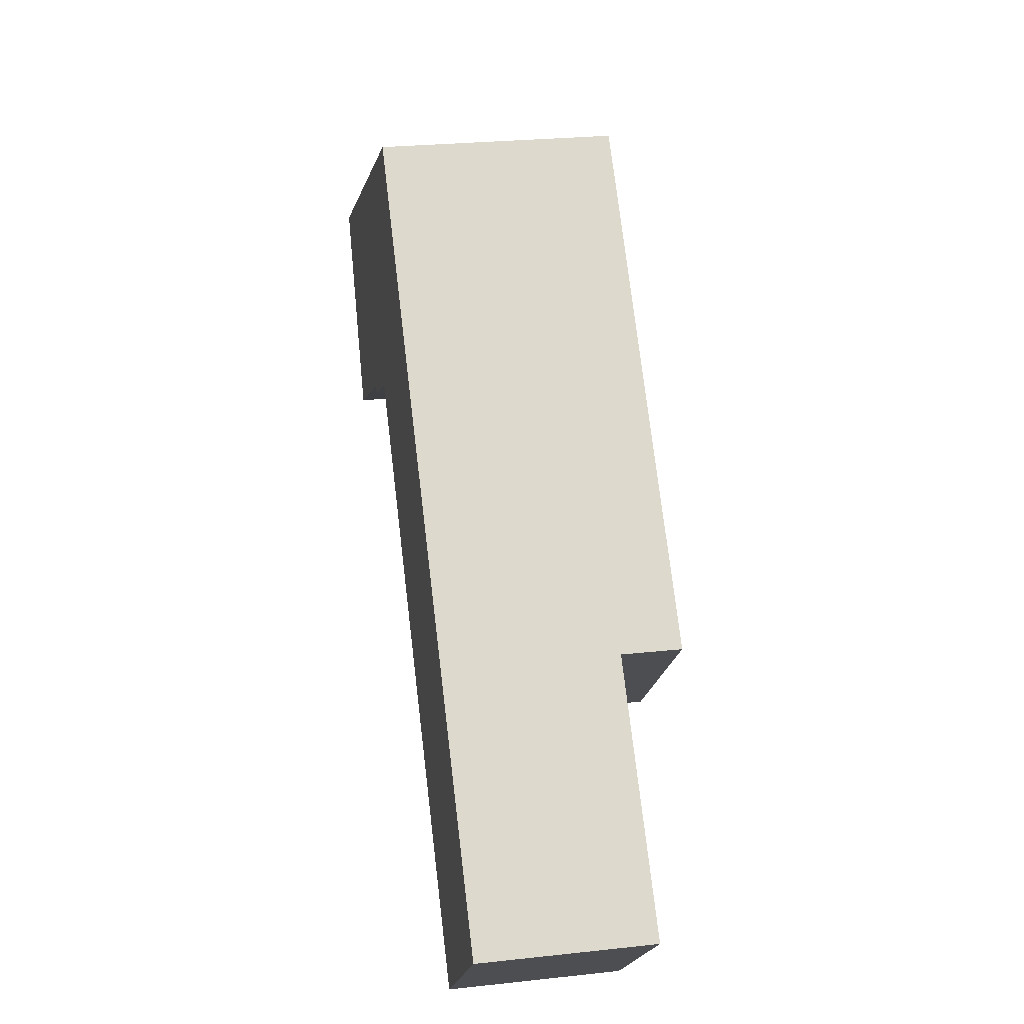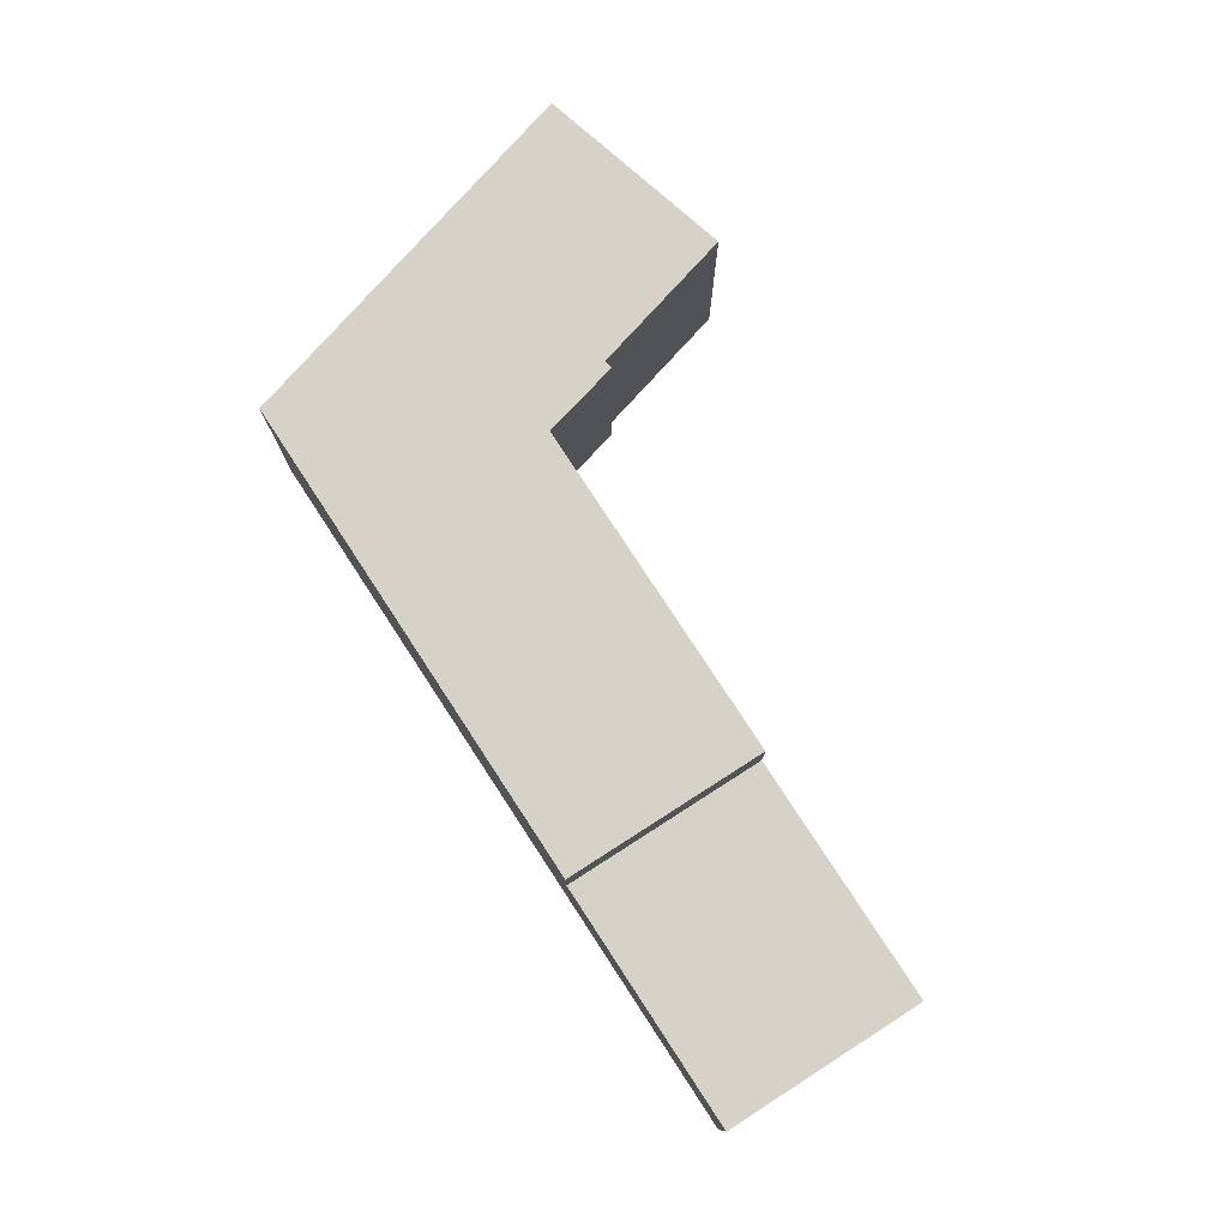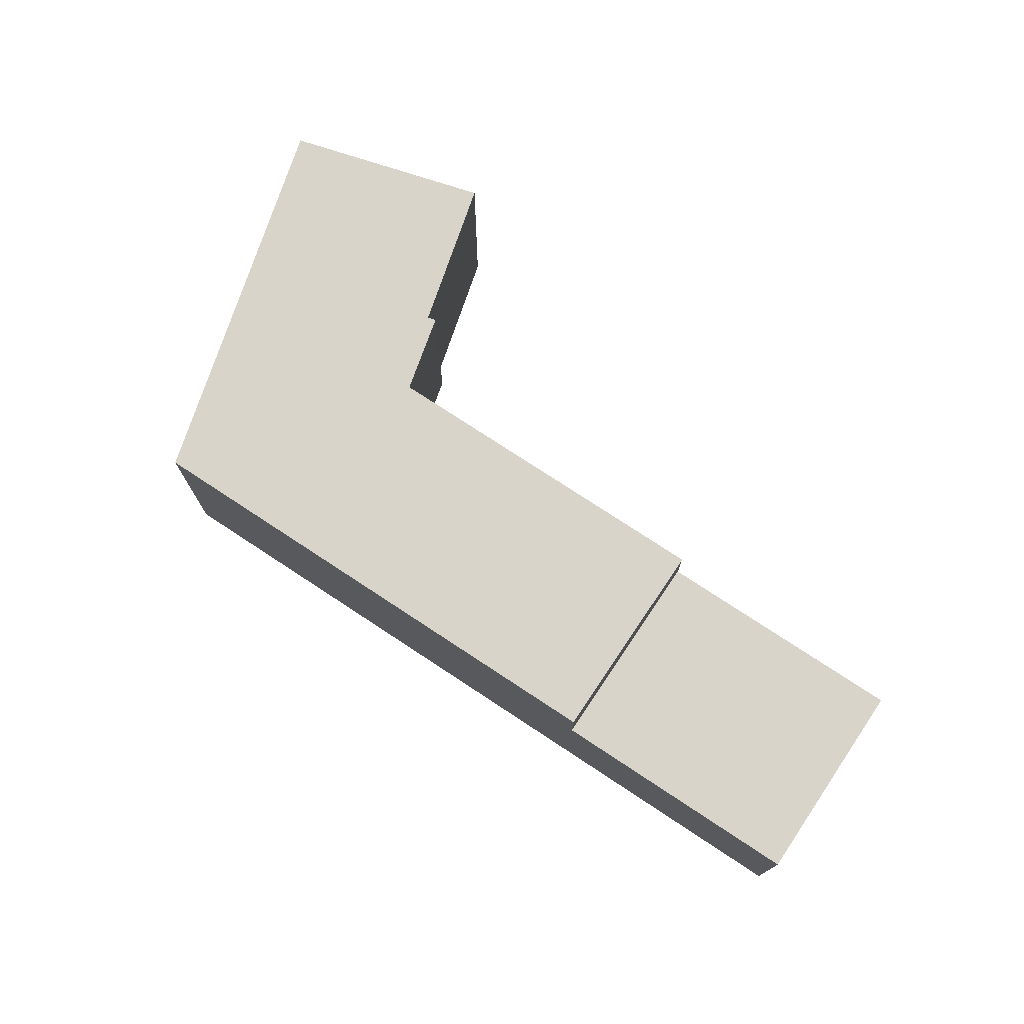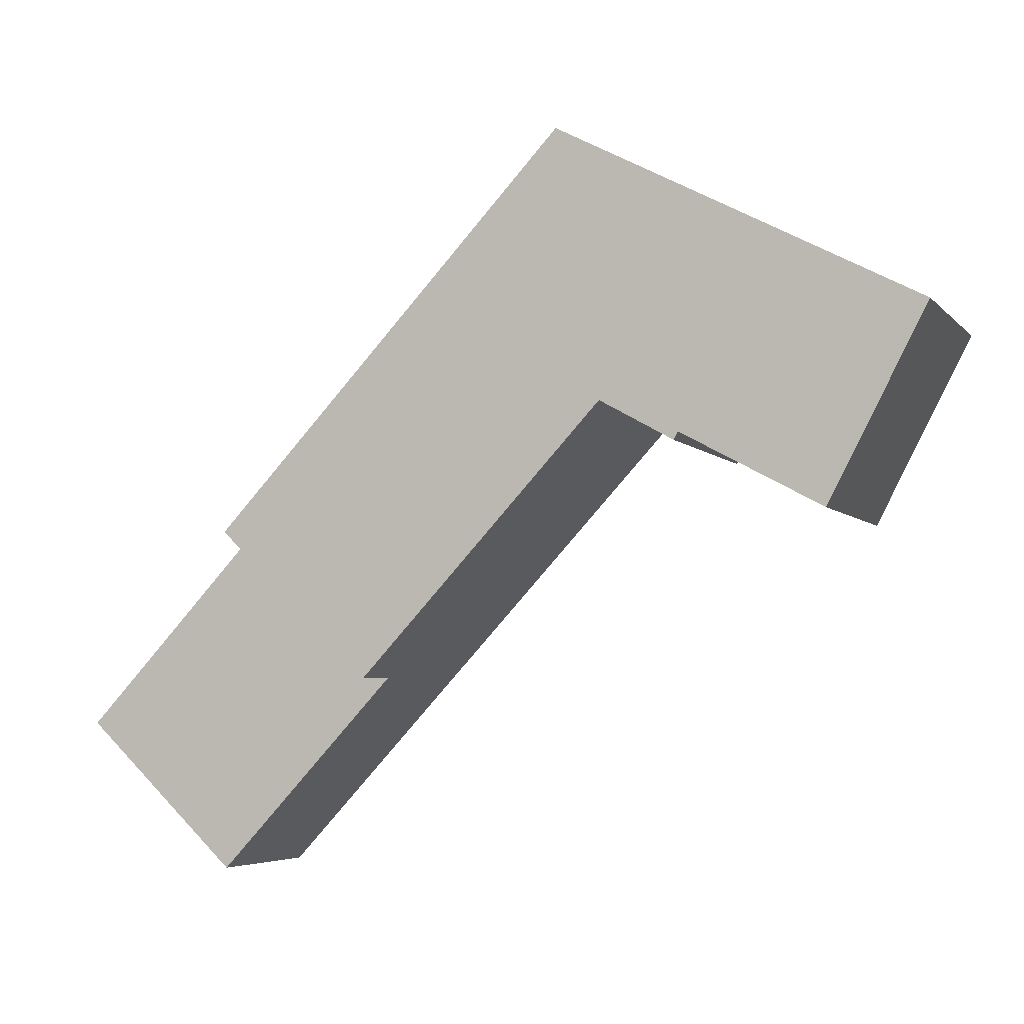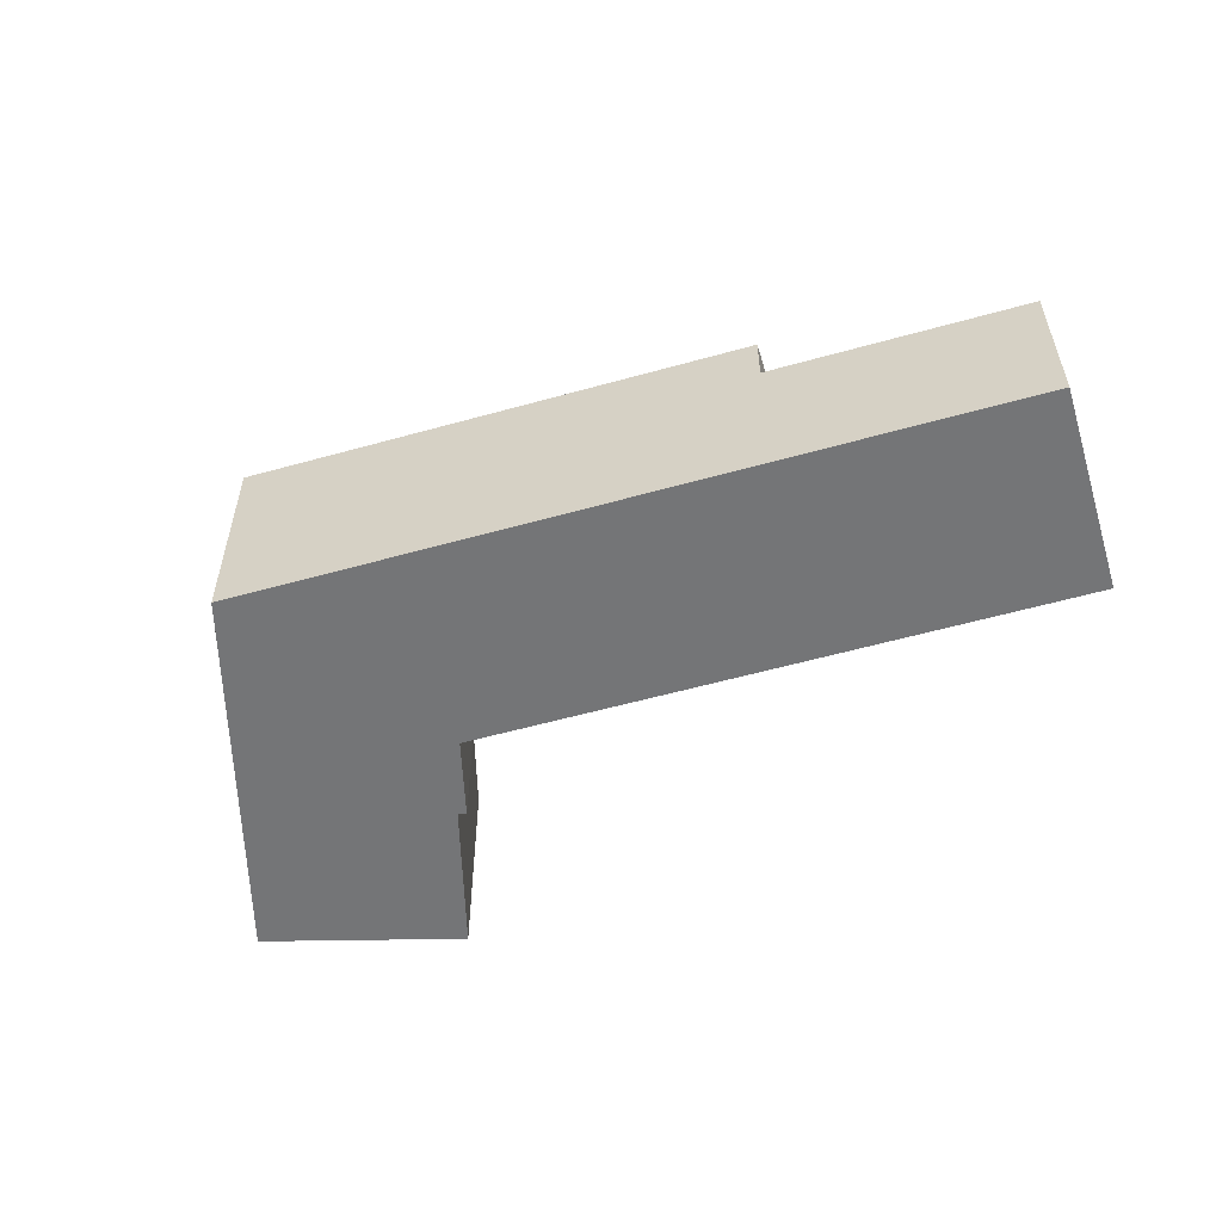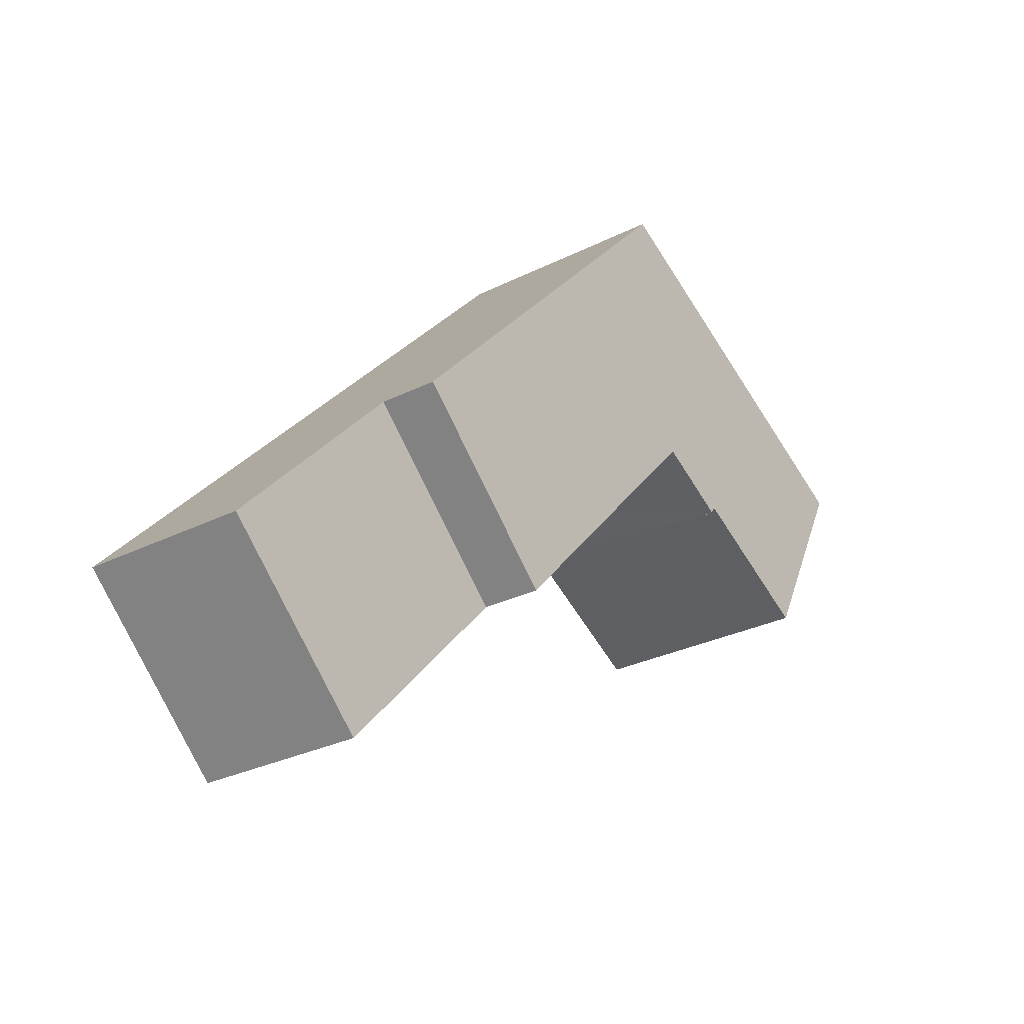
<metadata>
{"format":"obj","ext":"obj","renderer":"f3d","projection":"perspective","resolution":1024,"background":"white","views":[{"elev":26.0,"azim":80.1,"up":"+Z"},{"elev":78.3,"azim":103.8,"up":"+Y"},{"elev":75.3,"azim":80.4,"up":"+Y"},{"elev":-5.0,"azim":-159.0,"up":"+Z"},{"elev":-56.5,"azim":63.3,"up":"+Y"},{"elev":-28.8,"azim":126.9,"up":"+Z"}]}
</metadata>
<code>
v  0 7.976 4.884e-16
v  5.707 7.976 3.017
v  3.481 7.976 -6.642
v  8.469 7.976 -3.945
v  12.77 7.976 6.749
v  8.609 7.976 -4.204
v  8.618 7.976 -4.222
v  9.336 7.976 -3.82
v  11.14 7.976 -2.81
v  11.23 7.976 -2.759
v  11.27 7.976 -2.799
v  19.91 7.976 -12.07
v  18.23 7.976 0.884
v  25.43 7.976 -6.834
v  12.77 -4.133e-16 6.749
v  18.23 -5.413e-17 0.884
v  25.43 4.185e-16 -6.834
v  19.91 7.392e-16 -12.07
v  11.23 1.689e-16 -2.759
v  9.336 2.339e-16 -3.82
v  8.618 2.585e-16 -4.222
v  11.14 1.721e-16 -2.81
v  8.469 2.416e-16 -3.945
v  3.481 4.067e-16 -6.642
v  11.27 1.714e-16 -2.799
v  8.609 2.574e-16 -4.204
v  0 0 0
v  5.707 -1.847e-16 3.017
v  19.91 5.928 -12.07
v  31.81 5.928 -13.68
v  26.29 5.928 -18.92
v  25.43 5.928 -6.834
v  31.81 8.376e-16 -13.68
v  26.29 1.158e-15 -18.92
g defaultobject
f 1 2 3
f 4 3 2
f 5 4 2
f 6 4 5
f 7 6 5
f 8 7 5
f 9 8 5
f 10 9 5
f 11 10 5
f 12 11 5
f 13 12 5
f 14 12 13
f 15 13 5
f 13 15 16
f 13 16 14
f 14 16 17
f 17 12 14
f 12 17 18
f 19 9 10
f 9 19 8
f 8 19 7
f 7 19 20
f 7 20 21
f 20 19 22
f 23 3 4
f 3 23 24
f 18 11 12
f 11 18 25
f 11 25 10
f 10 25 19
f 21 6 7
f 6 21 26
f 26 4 6
f 4 26 23
f 24 1 3
f 1 24 27
f 2 15 5
f 15 2 1
f 15 1 28
f 28 1 27
f 24 28 27
f 28 24 23
f 28 23 26
f 28 26 21
f 28 21 20
f 28 20 15
f 15 20 22
f 15 22 19
f 15 19 25
f 15 25 18
f 15 18 16
f 16 18 17
f 29 30 31
f 30 29 32
f 18 32 29
f 32 18 17
f 17 30 32
f 30 17 33
f 33 31 30
f 31 33 34
f 34 29 31
f 29 34 18
f 18 33 17
f 33 18 34

</code>
